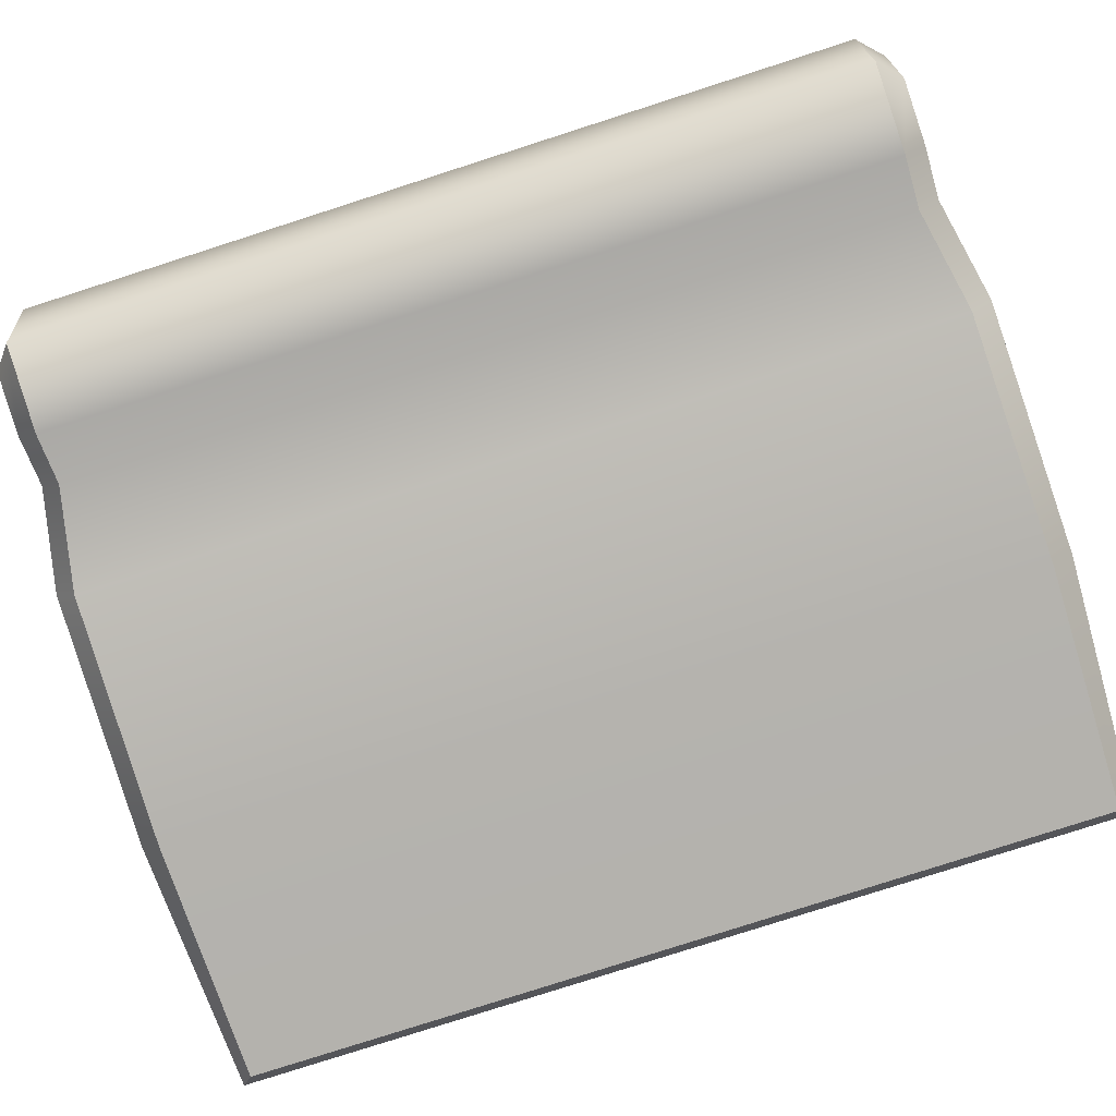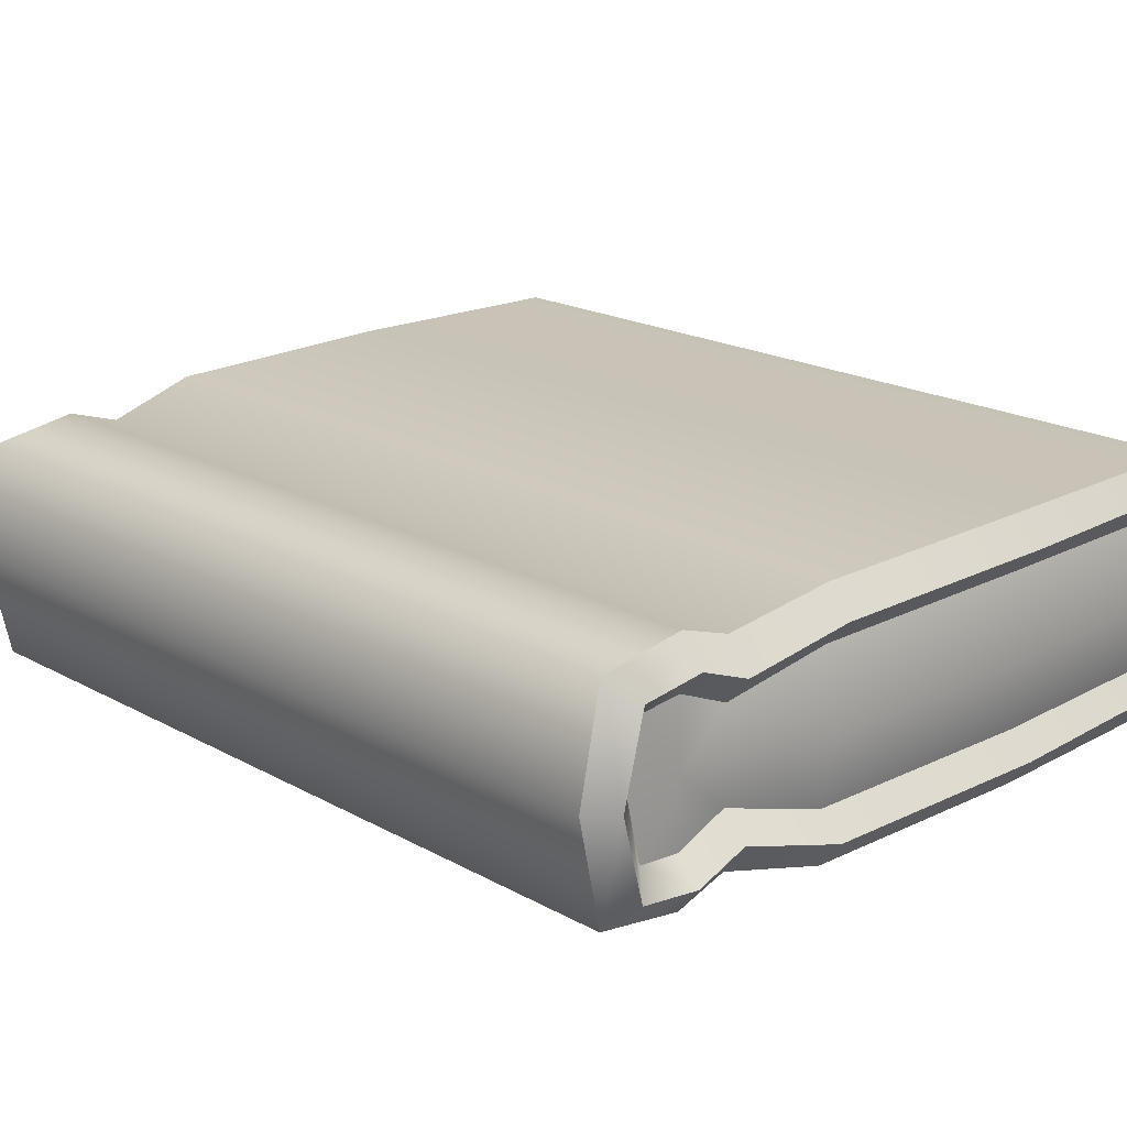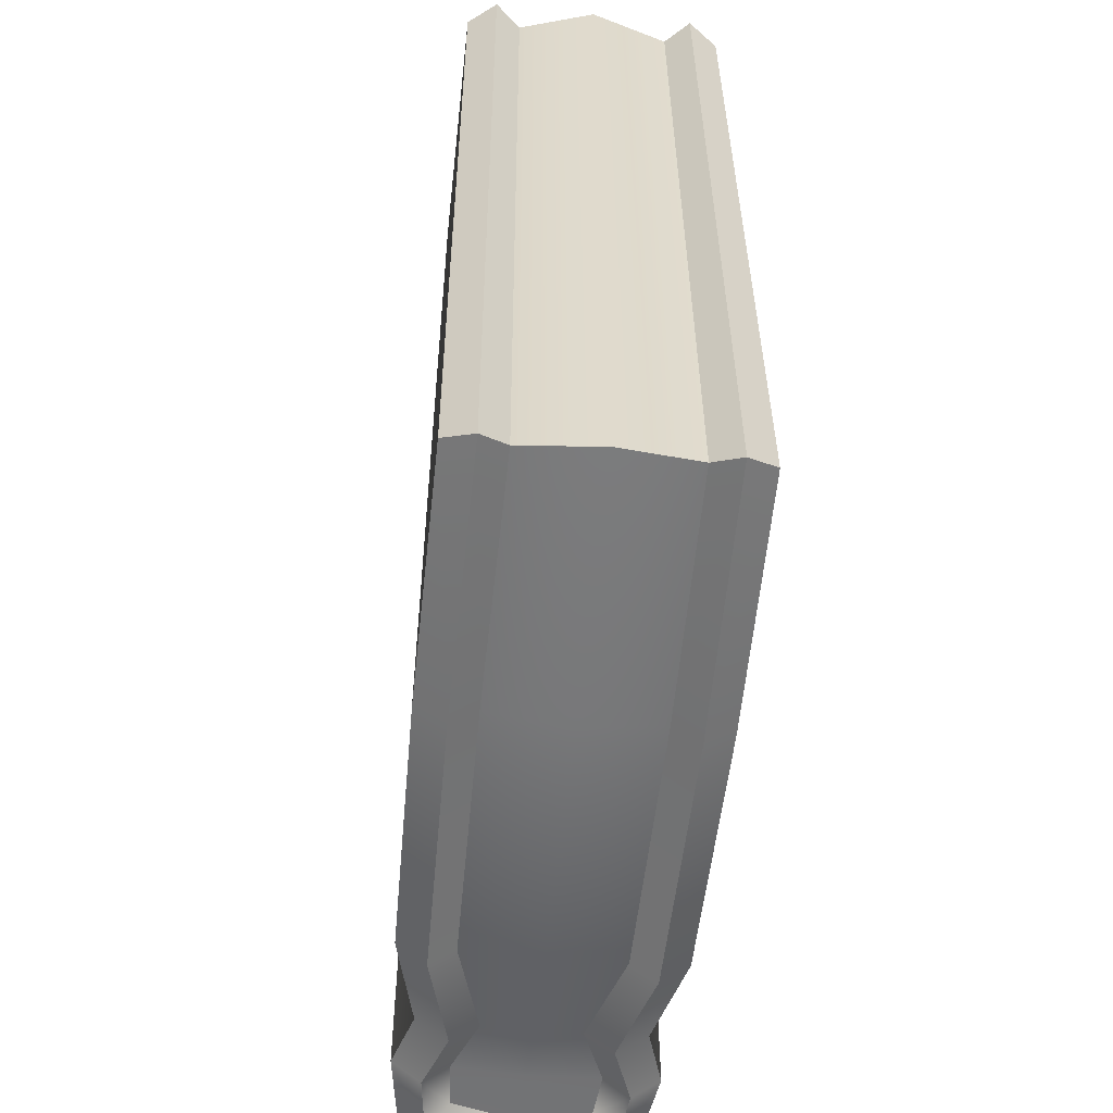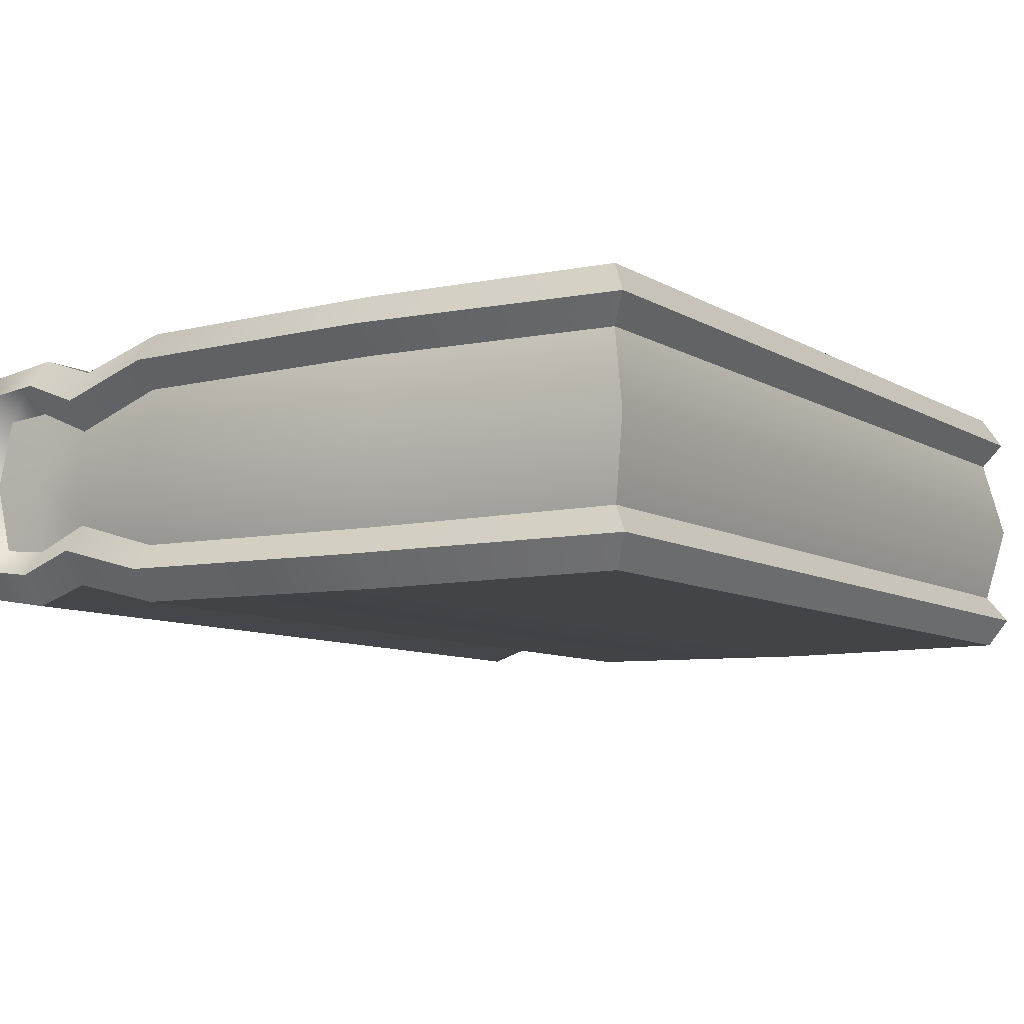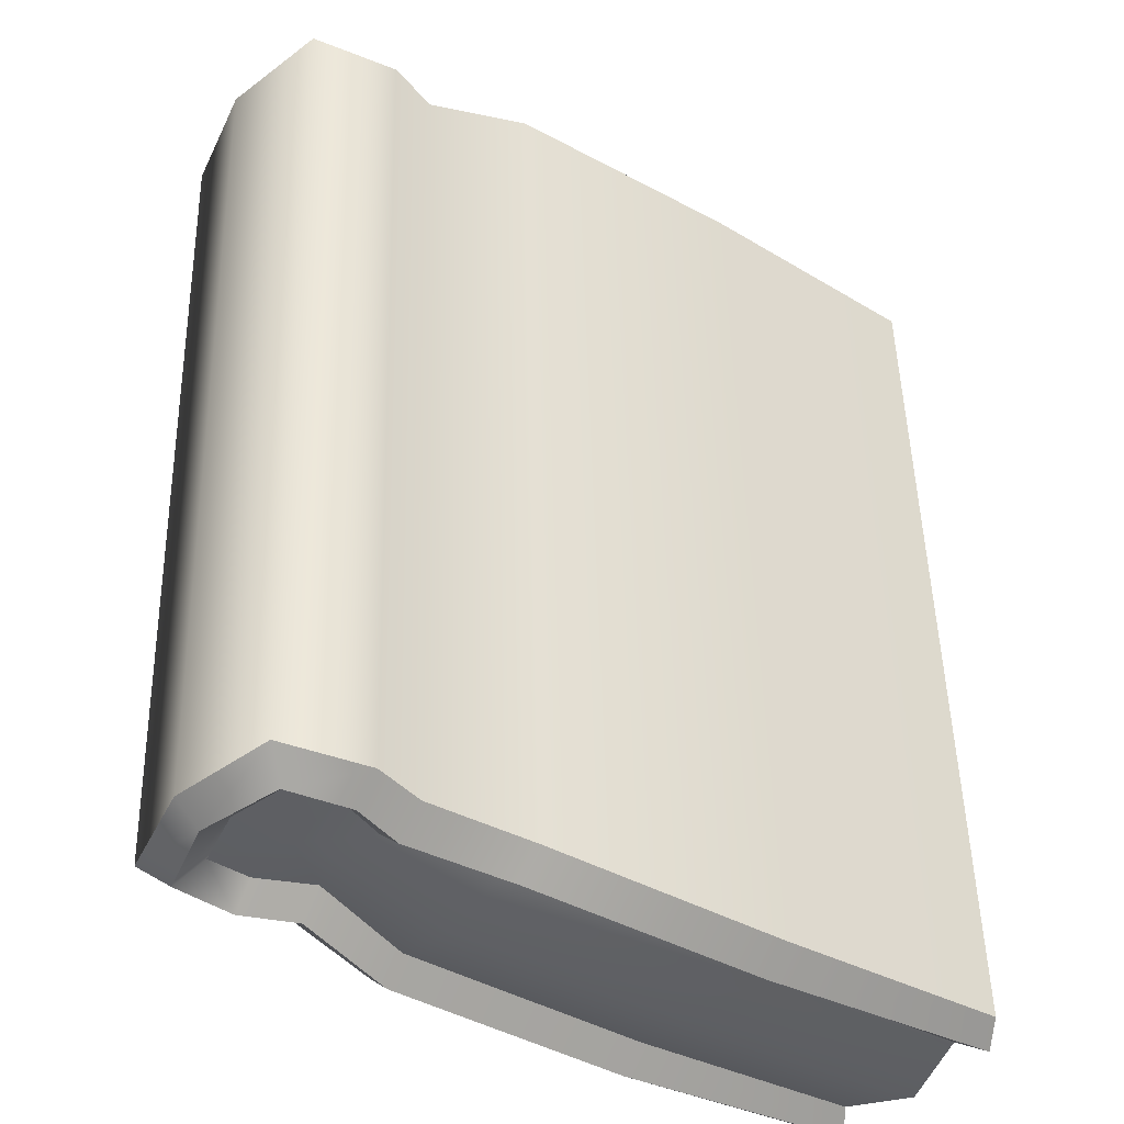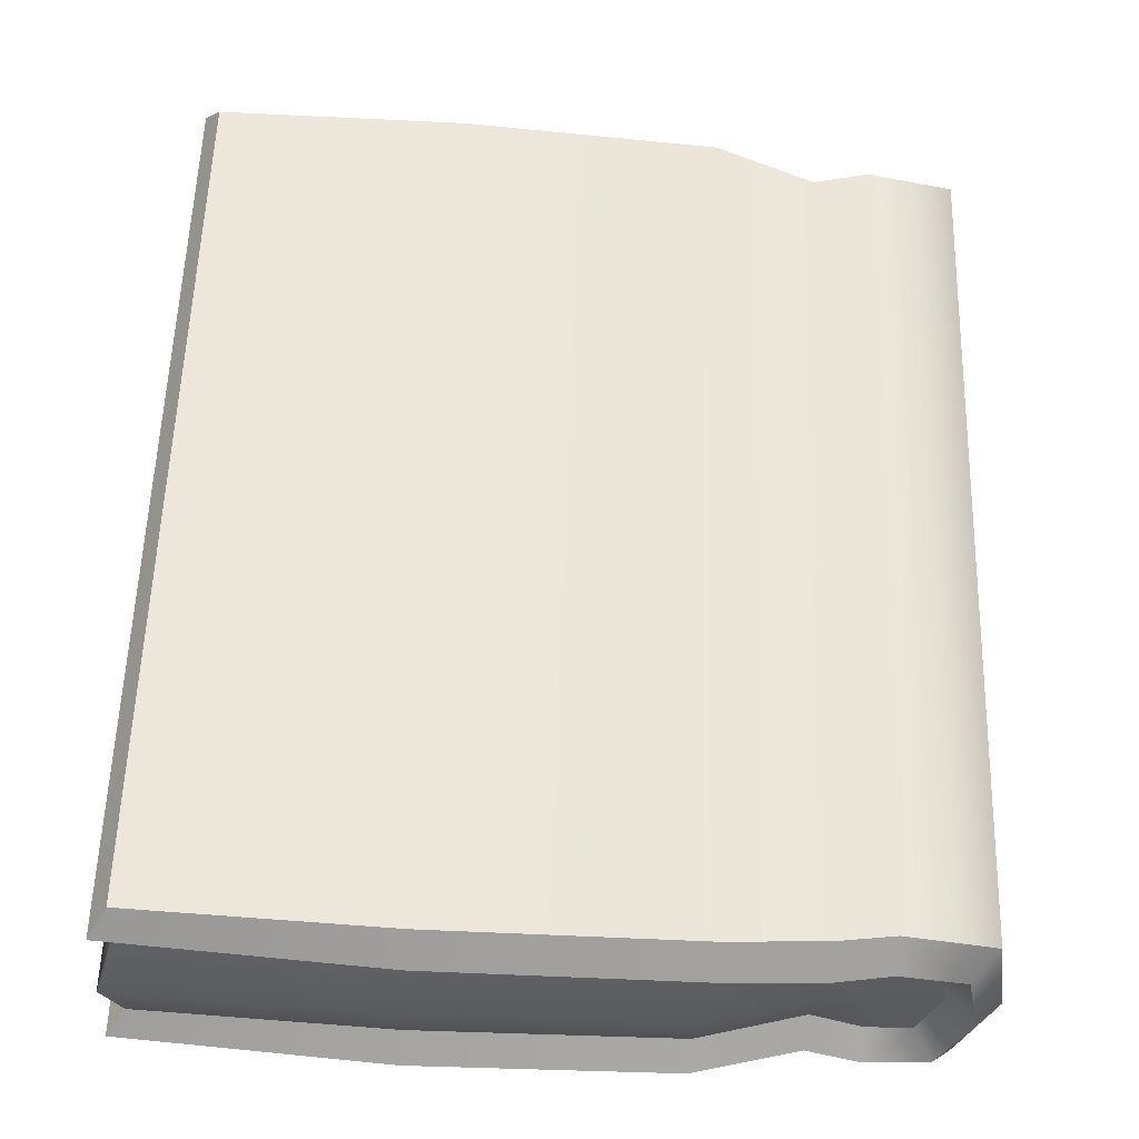
<metadata>
{"format":"obj","ext":"obj","renderer":"f3d","projection":"perspective","resolution":1024,"background":"white","views":[{"elev":-79.9,"azim":-70.5,"up":"+Z"},{"elev":19.4,"azim":-42.3,"up":"+Z"},{"elev":-55.9,"azim":84.0,"up":"+Y"},{"elev":-8.0,"azim":33.4,"up":"+Z"},{"elev":-40.5,"azim":-36.2,"up":"+Y"},{"elev":-33.1,"azim":175.7,"up":"+Y"}]}
</metadata>
<code>
g polySurface18
v 35.97 74.24 -8.51
v 34.6 72.82 -6.391
v 36.8 -0.1155 -6.284
v 38.25 -1.414 -8.399
v 38.19 -1.552 -0.0335
v 35.91 74.22 -0.03318
v 14.64 74.16 -0.0812
v 16.96 -2.561 -0.08154
v -7.464 73.07 -0.1312
v -5.033 -2.65 -0.1313
v -15.72 70.75 -0.1501
v -13.43 -0.6639 -0.1501
v 16.48 -1.088 -6.476
v 16.49 -3.012 -8.577
v -4.939 -1.23 -6.307
v -4.807 -3.128 -8.374
v -13.4 -0.0138 -4.002
v -13.26 -1.926 -6.245
v -17.8 -0.07081 -5.892
v -17.67 -2.01 -7.945
v -21.46 -0.1806 -5.564
v -23.03 -2.151 -7.258
v -22.75 -0.2507 -0.1711
v -24.92 -2.254 -0.1761
v 14.15 74.75 -8.691
v 14.25 72.79 -6.584
v -7.269 73.71 -8.492
v -7.278 71.76 -6.418
v -15.64 72.1 -6.358
v -15.65 70.15 -4.11
v -20.04 71.97 -8.058
v -20.05 69.99 -5.999
v -25.26 71.83 -7.367
v -23.58 69.91 -5.667
v -27.15 71.73 -0.1758
v -24.86 69.84 -0.1708
v 34.64 72.85 -10.9
v 14.12 72.82 -11.09
v -7.126 71.77 -10.87
v -15.48 70.15 -8.954
v -19.9 70.05 -10.41
v -27.17 69.86 -9.27
v -29.14 69.73 -0.1804
v 36.84 -0.05151 -10.8
v 16.35 -1.039 -10.99
v -4.789 -1.134 -10.76
v -13.24 0.0676 -8.847
v -17.65 -0.04025 -10.31
v -25.06 -0.2351 -9.167
v -27.02 -0.3593 -0.1808
v -17.91 -0.3417 -0.1601
v -20.17 70.18 -0.1601
v 35.93 74.24 8.443
v 34.57 72.82 6.319
v 36.77 -0.1164 6.211
v 38.21 -1.415 8.332
v 16.45 -1.089 6.311
v 16.45 -3.013 8.412
v -4.967 -1.231 6.045
v -4.844 -3.129 8.113
v -13.42 -0.01437 3.702
v -13.29 -1.927 5.946
v -17.83 -0.07163 5.572
v -17.71 -2.011 7.625
v -21.49 -0.1814 5.228
v -23.06 -2.152 6.915
v 14.11 74.75 8.526
v 14.23 72.79 6.42
v -7.307 73.7 8.23
v -7.307 71.75 6.157
v -15.66 72.1 6.059
v -15.67 70.15 3.81
v -20.08 71.97 7.739
v -20.08 69.99 5.679
v -25.29 71.83 7.023
v -23.6 69.91 5.331
v 34.59 72.85 10.83
v 14.07 72.82 10.93
v -7.174 71.77 10.61
v -15.52 70.15 8.655
v -19.95 70.04 10.1
v -27.21 69.85 8.918
v 36.79 -0.05308 10.72
v 16.3 -1.041 10.82
v -4.837 -1.135 10.49
v -13.28 0.06633 8.548
v -17.7 -0.04172 9.988
v -25.1 -0.2364 8.814
f 1 2 3
f 3 4 1
f 4 3 13 14
f 14 13 15 16
f 16 15 17 18
f 18 17 19 20
f 20 19 21 22
f 22 21 23 24
f 56 58 57 55
f 58 60 59 57
f 60 62 61 59
f 62 64 63 61
f 64 66 65 63
f 66 24 23 65
f 2 1 25 26
f 26 25 27 28
f 28 27 29 30
f 30 29 31 32
f 32 31 33 34
f 34 33 35 36
f 54 68 67 53
f 68 70 69 67
f 70 72 71 69
f 72 74 73 71
f 74 76 75 73
f 76 36 35 75
f 1 37 38 25
f 25 38 39 27
f 27 39 40 29
f 29 40 41 31
f 31 41 42 33
f 33 42 43 35
f 53 67 78 77
f 67 69 79 78
f 69 71 80 79
f 71 73 81 80
f 73 75 82 81
f 75 35 43 82
f 37 1 4 44
f 44 4 14 45
f 45 14 16 46
f 46 16 18 47
f 47 18 20 48
f 48 20 22 49
f 49 22 24 50
f 83 84 58 56
f 84 85 60 58
f 85 86 62 60
f 86 87 64 62
f 87 88 66 64
f 88 50 24 66
f 3 5 8 13
f 15 13 8 10
f 17 15 10 12
f 17 12 51 19
f 21 19 51 23
f 55 57 8 5
f 59 10 8 57
f 61 12 10 59
f 61 63 51 12
f 65 23 51 63
f 2 6 5 3
f 54 55 5 6
f 7 6 2 26
f 7 26 28 9
f 9 28 30 11
f 52 11 30 32
f 52 32 34 36
f 7 68 54 6
f 7 9 70 68
f 9 11 72 70
f 52 74 72 11
f 52 36 76 74
f 38 37 44 45
f 39 38 45 46
f 40 39 46 47
f 41 40 47 48
f 42 41 48 49
f 43 42 49 50
f 78 84 83 77
f 79 85 84 78
f 80 86 85 79
f 81 87 86 80
f 82 88 87 81
f 43 50 88 82
f 53 55 54
f 55 53 56
f 77 83 56 53

</code>
